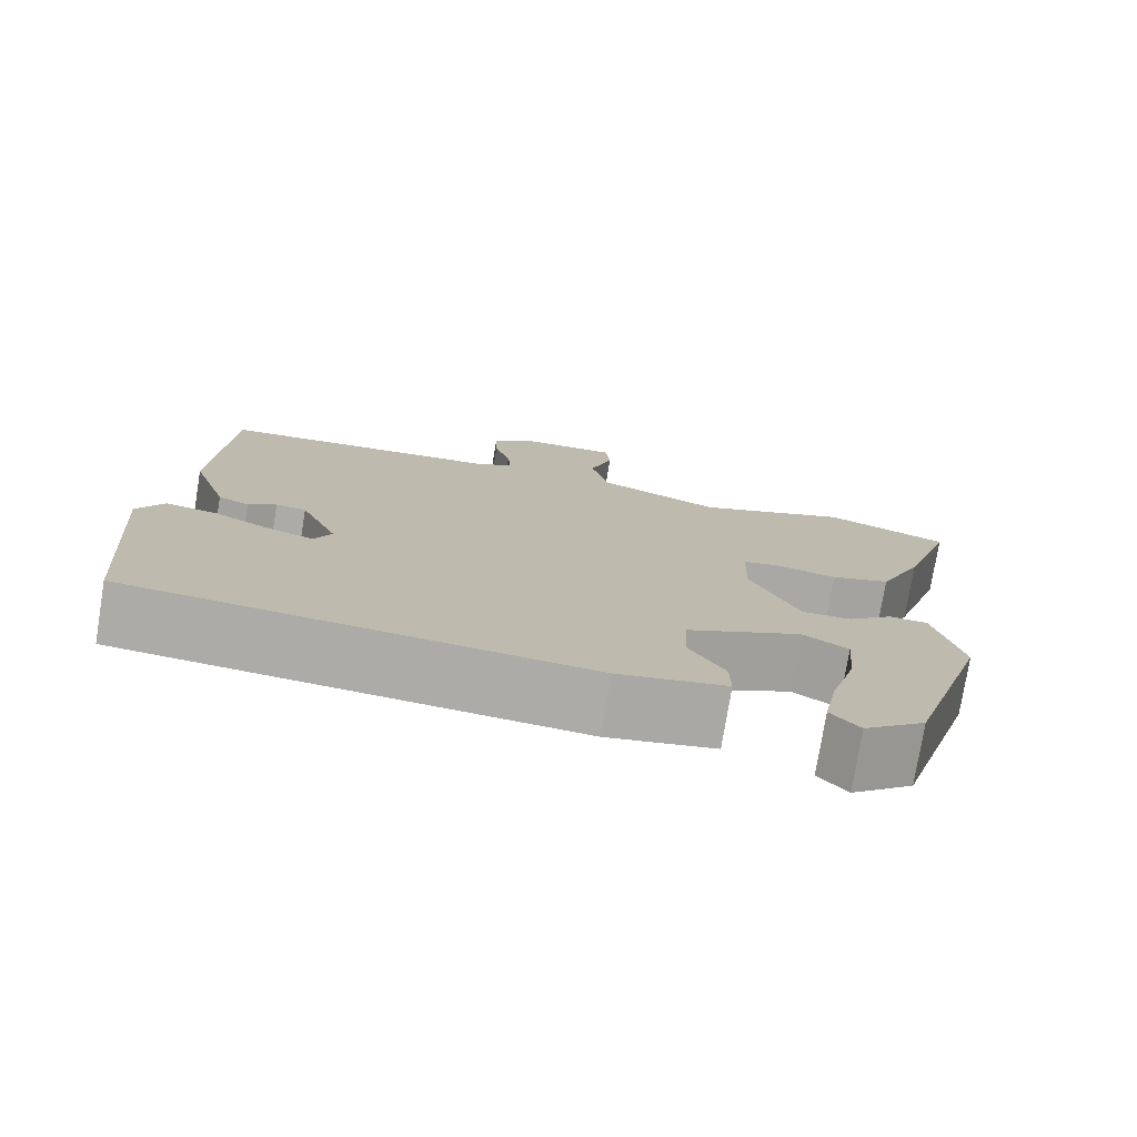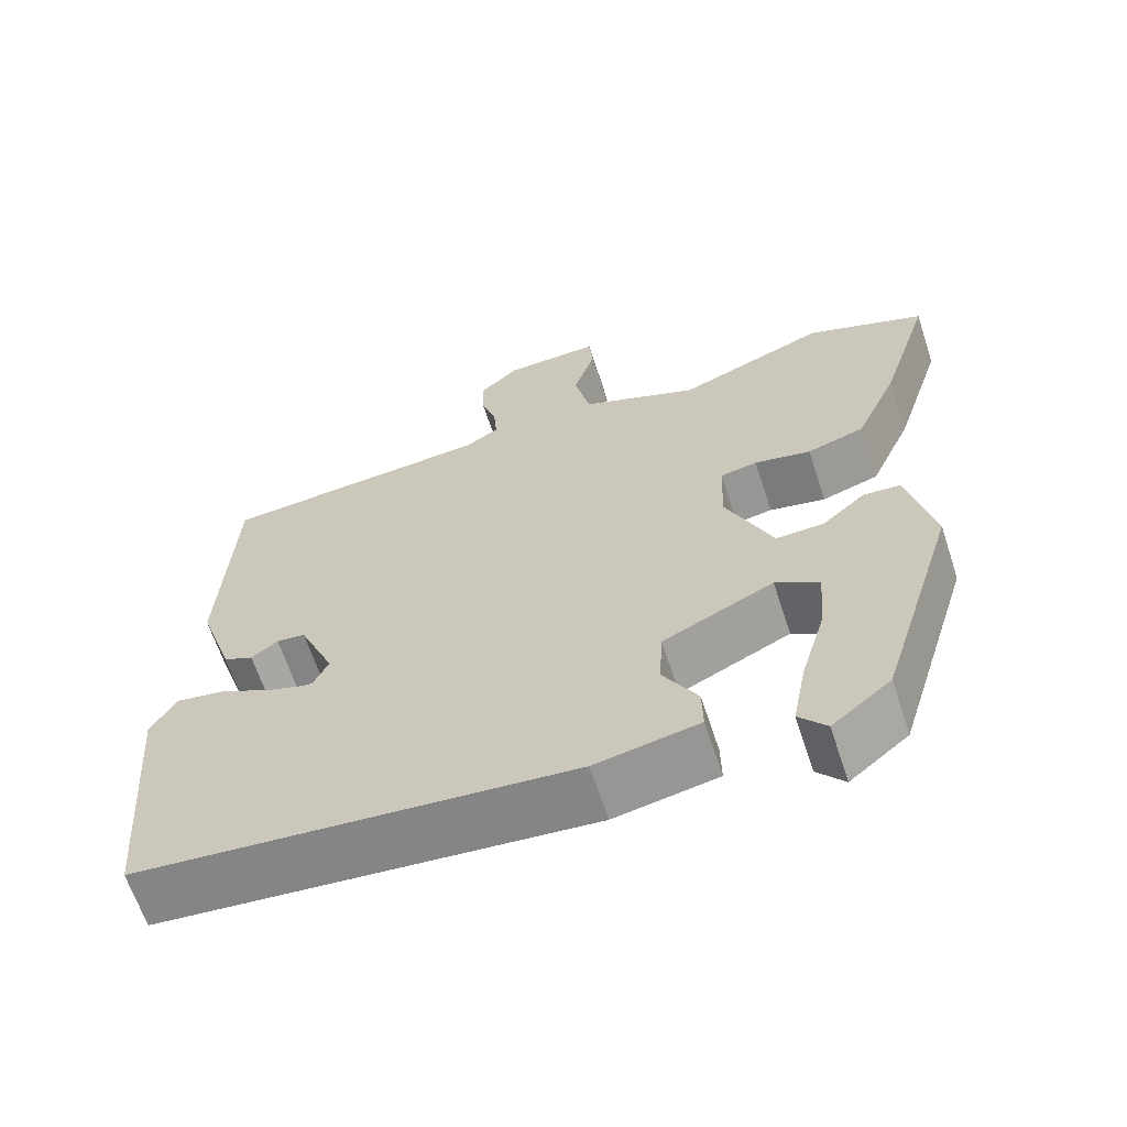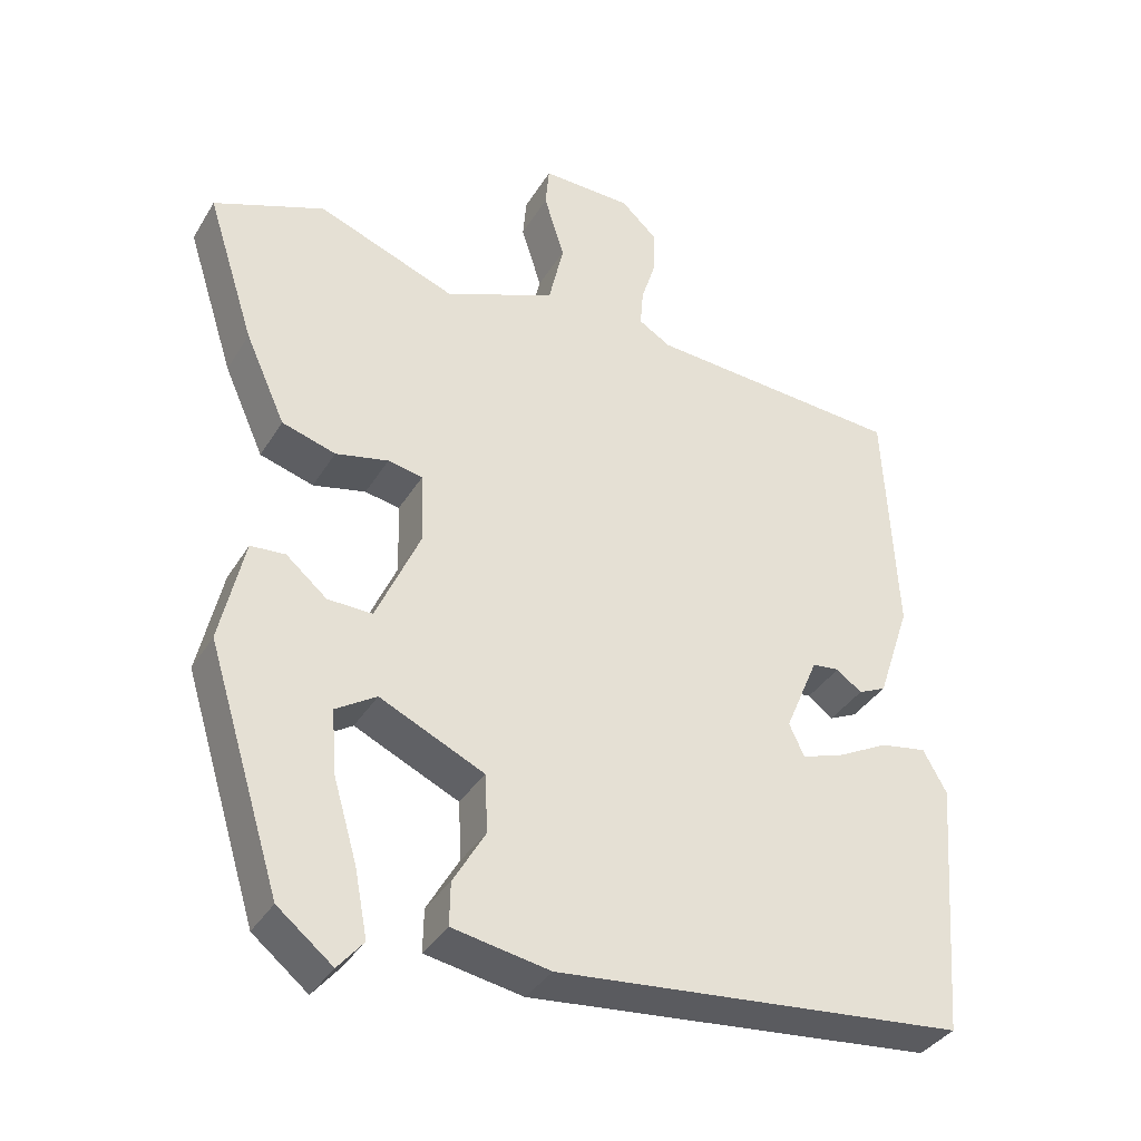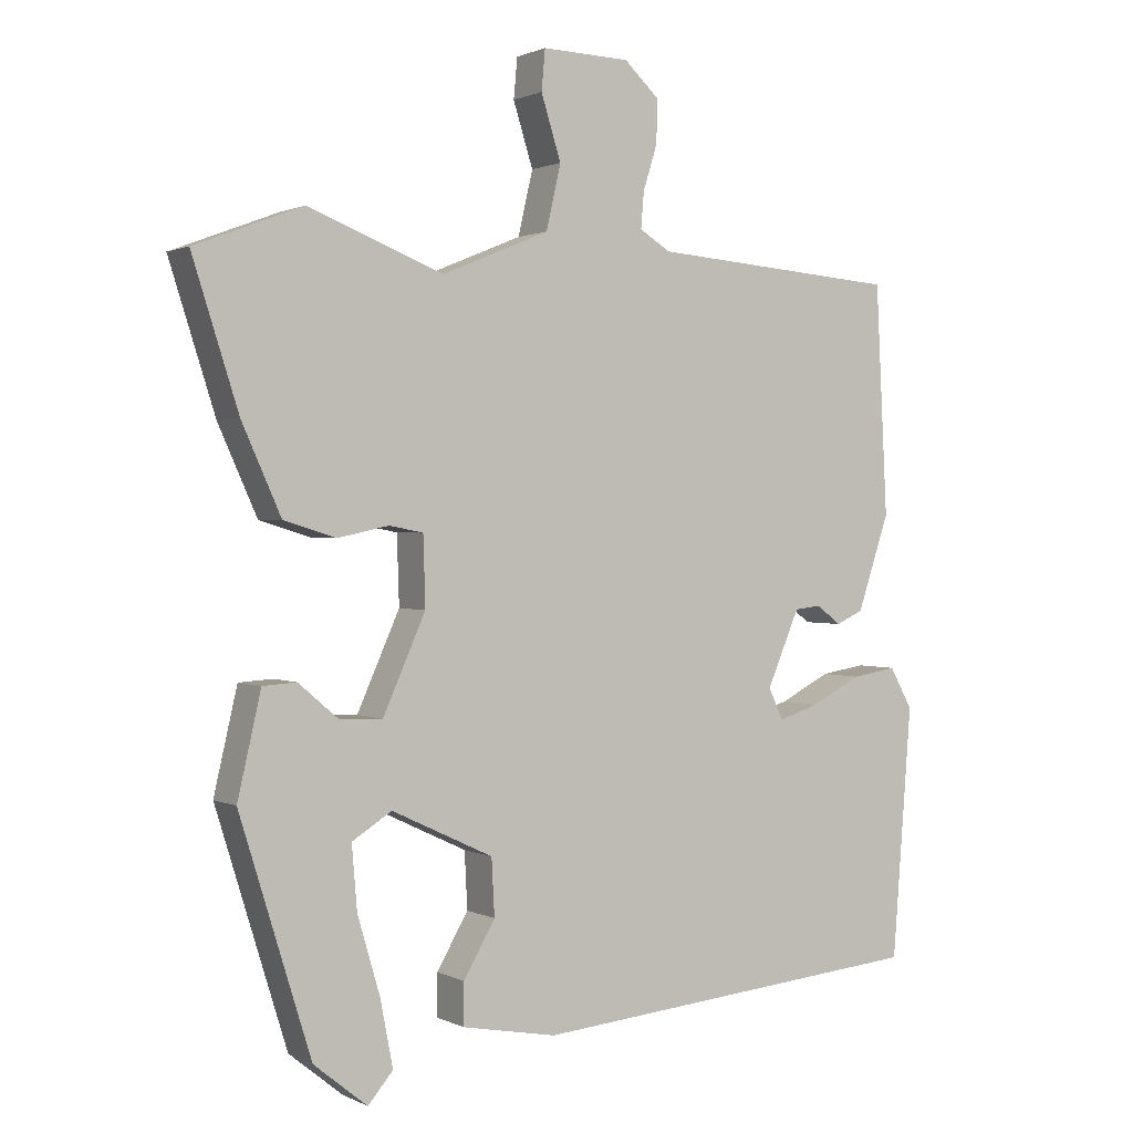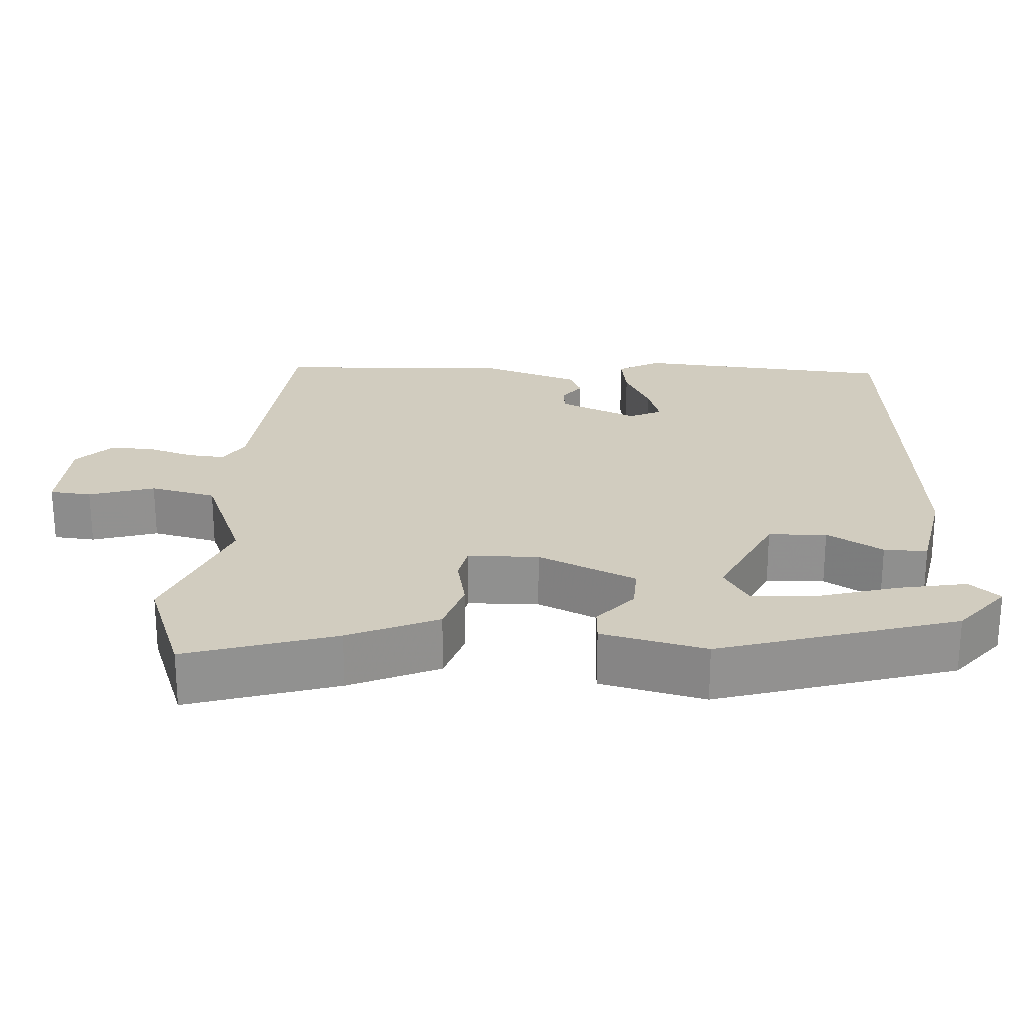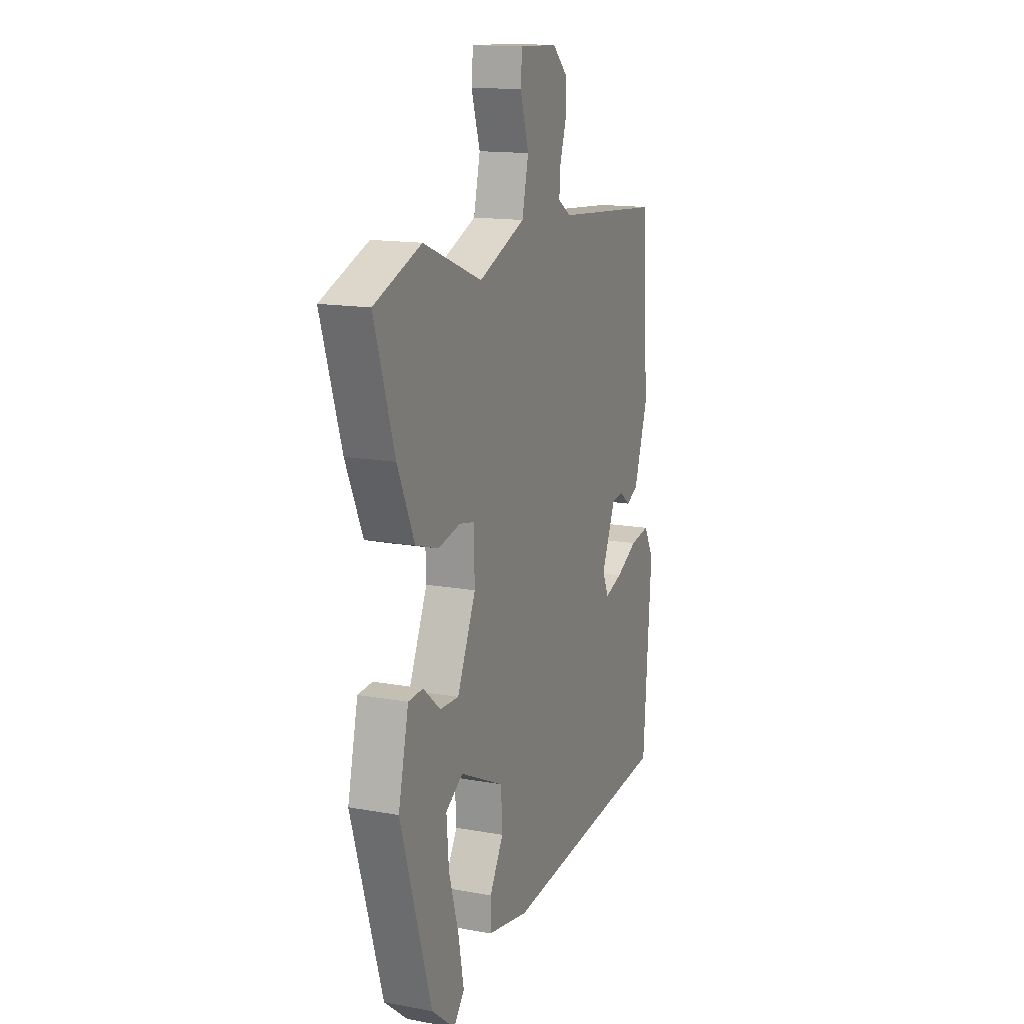
<metadata>
{"format":"obj","ext":"obj","renderer":"f3d","projection":"perspective","resolution":1024,"background":"white","views":[{"elev":-76.6,"azim":-9.3,"up":"+Z"},{"elev":-64.2,"azim":18.2,"up":"+Z"},{"elev":-36.2,"azim":152.5,"up":"+Z"},{"elev":1.2,"azim":149.1,"up":"+Z"},{"elev":24.1,"azim":93.8,"up":"+Y"},{"elev":14.6,"azim":111.7,"up":"+Z"}]}
</metadata>
<code>
v 0.39 0.07 0.542
v 0.537 0.07 0.486
v 0.474 0.07 0.289
v 0.421 0.07 0.171
v 0.35 0.07 0.149
v 0.28 0.07 0.164
v 0.234 0.07 0.155
v 0.231 0.07 0.061
v 0.289 0.07 -0.069
v 0.348 0.07 -0.067
v 0.402 0.07 -0.021
v 0.448 0.07 -0.024
v 0.48 0.07 -0.163
v 0.383 0.07 -0.477
v 0.31 0.07 -0.536
v 0.276 0.07 -0.496
v 0.293 0.07 -0.407
v 0.324 0.07 -0.301
v 0.331 0.07 -0.215
v 0.277 0.07 -0.181
v 0.139 0.07 -0.246
v 0.135 0.07 -0.323
v 0.178 0.07 -0.397
v 0.179 0.07 -0.454
v 0.05 0.07 -0.478
v -0.491 0.07 -0.428
v -0.517 0.07 -0.088
v -0.486 0.07 -0.032
v -0.425 0.07 -0.042
v -0.357 0.07 -0.077
v -0.302 0.07 -0.095
v -0.282 0.07 -0.052
v -0.326 0.07 0.051
v -0.362 0.07 0.055
v -0.395 0.07 0.03
v -0.432 0.07 0.047
v -0.475 0.07 0.176
v -0.459 0.07 0.488
v -0.122 0.07 0.515
v -0.08 0.07 0.541
v -0.084 0.07 0.59
v -0.103 0.07 0.65
v -0.105 0.07 0.709
v -0.057 0.07 0.754
v 0.062 0.07 0.758
v 0.067 0.07 0.703
v 0.04 0.07 0.617
v 0.06 0.07 0.53
v 0.206 0.07 0.47
v 0.39 0 0.542
v 0.537 0 0.486
v 0.474 0 0.289
v 0.421 0 0.171
v 0.35 0 0.149
v 0.28 0 0.164
v 0.234 0 0.155
v 0.231 0 0.061
v 0.289 0 -0.069
v 0.348 0 -0.067
v 0.402 0 -0.021
v 0.448 0 -0.024
v 0.48 0 -0.163
v 0.383 0 -0.477
v 0.31 0 -0.536
v 0.276 0 -0.496
v 0.293 0 -0.407
v 0.324 0 -0.301
v 0.331 0 -0.215
v 0.277 0 -0.181
v 0.139 0 -0.246
v 0.135 0 -0.323
v 0.178 0 -0.397
v 0.179 0 -0.454
v 0.05 0 -0.478
v -0.491 0 -0.428
v -0.517 0 -0.088
v -0.486 0 -0.032
v -0.425 0 -0.042
v -0.357 0 -0.077
v -0.302 0 -0.095
v -0.282 0 -0.052
v -0.326 0 0.051
v -0.362 0 0.055
v -0.395 0 0.03
v -0.432 0 0.047
v -0.475 0 0.176
v -0.459 0 0.488
v -0.122 0 0.515
v -0.08 0 0.541
v -0.084 0 0.59
v -0.103 0 0.65
v -0.105 0 0.709
v -0.057 0 0.754
v 0.062 0 0.758
v 0.067 0 0.703
v 0.04 0 0.617
v 0.06 0 0.53
v 0.206 0 0.47
f 45 46 47
f 44 45 47
f 43 44 47
f 42 43 47
f 41 42 47
f 40 41 47 48
f 39 40 48 49
f 37 38 39
f 36 37 39
f 35 36 39
f 34 35 39
f 33 34 39 49
f 28 29 30
f 27 28 30
f 26 27 30
f 25 26 30
f 24 25 30
f 23 24 30
f 22 23 30 31
f 21 22 31 32
f 16 17 18
f 15 16 18
f 14 15 18
f 13 14 18
f 12 13 18
f 12 18 19
f 11 12 19
f 10 11 19
f 9 10 19 20
f 4 5 6
f 3 4 6
f 2 3 6
f 1 2 6
f 49 1 6
f 49 6 7
f 33 49 7 8
f 21 32 33
f 20 21 33
f 9 20 33
f 8 9 33
f 96 95 94
f 96 94 93
f 96 93 92
f 96 92 91
f 96 91 90
f 97 96 90 89
f 98 97 89 88
f 88 87 86
f 88 86 85
f 88 85 84
f 88 84 83
f 98 88 83 82
f 79 78 77
f 79 77 76
f 79 76 75
f 79 75 74
f 79 74 73
f 79 73 72
f 80 79 72 71
f 81 80 71 70
f 67 66 65
f 67 65 64
f 67 64 63
f 67 63 62
f 67 62 61
f 68 67 61
f 68 61 60
f 68 60 59
f 69 68 59 58
f 55 54 53
f 55 53 52
f 55 52 51
f 55 51 50
f 55 50 98
f 56 55 98
f 57 56 98 82
f 82 81 70
f 82 70 69
f 82 69 58
f 82 58 57
f 1 50 51 2
f 2 51 52 3
f 3 52 53 4
f 4 53 54 5
f 5 54 55 6
f 6 55 56 7
f 7 56 57 8
f 8 57 58 9
f 9 58 59 10
f 10 59 60 11
f 11 60 61 12
f 12 61 62 13
f 13 62 63 14
f 14 63 64 15
f 15 64 65 16
f 16 65 66 17
f 17 66 67 18
f 18 67 68 19
f 19 68 69 20
f 20 69 70 21
f 21 70 71 22
f 22 71 72 23
f 23 72 73 24
f 24 73 74 25
f 25 74 75 26
f 26 75 76 27
f 27 76 77 28
f 28 77 78 29
f 29 78 79 30
f 30 79 80 31
f 31 80 81 32
f 32 81 82 33
f 33 82 83 34
f 34 83 84 35
f 35 84 85 36
f 36 85 86 37
f 37 86 87 38
f 38 87 88 39
f 39 88 89 40
f 40 89 90 41
f 41 90 91 42
f 42 91 92 43
f 43 92 93 44
f 44 93 94 45
f 45 94 95 46
f 46 95 96 47
f 47 96 97 48
f 48 97 98 49
f 49 98 50 1

</code>
